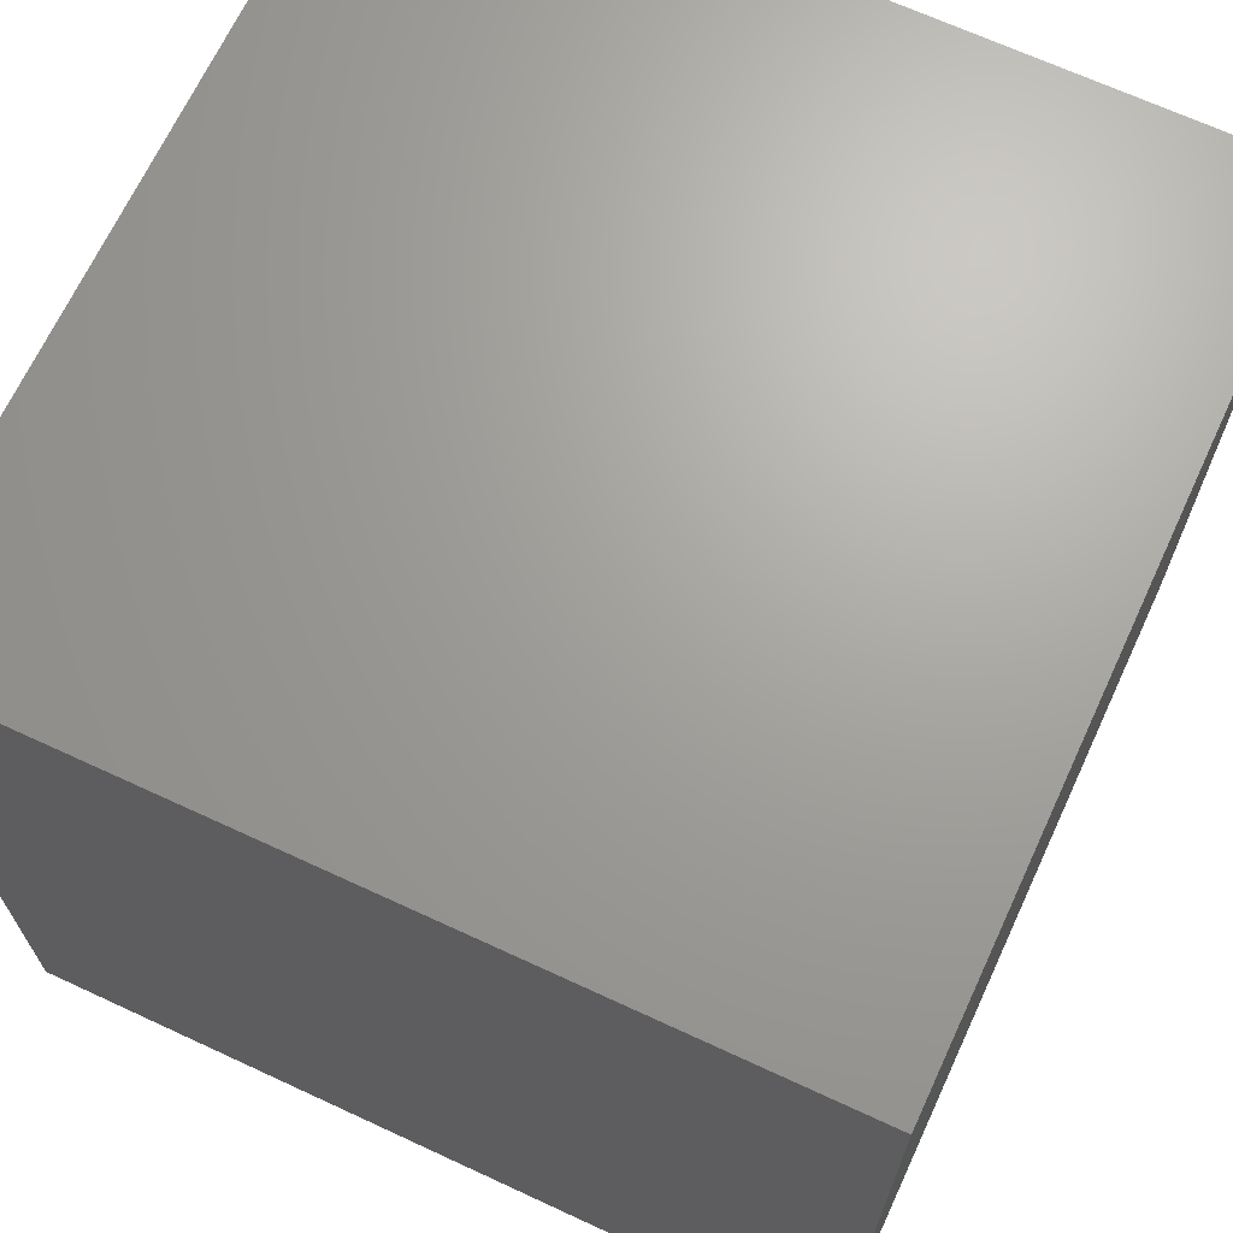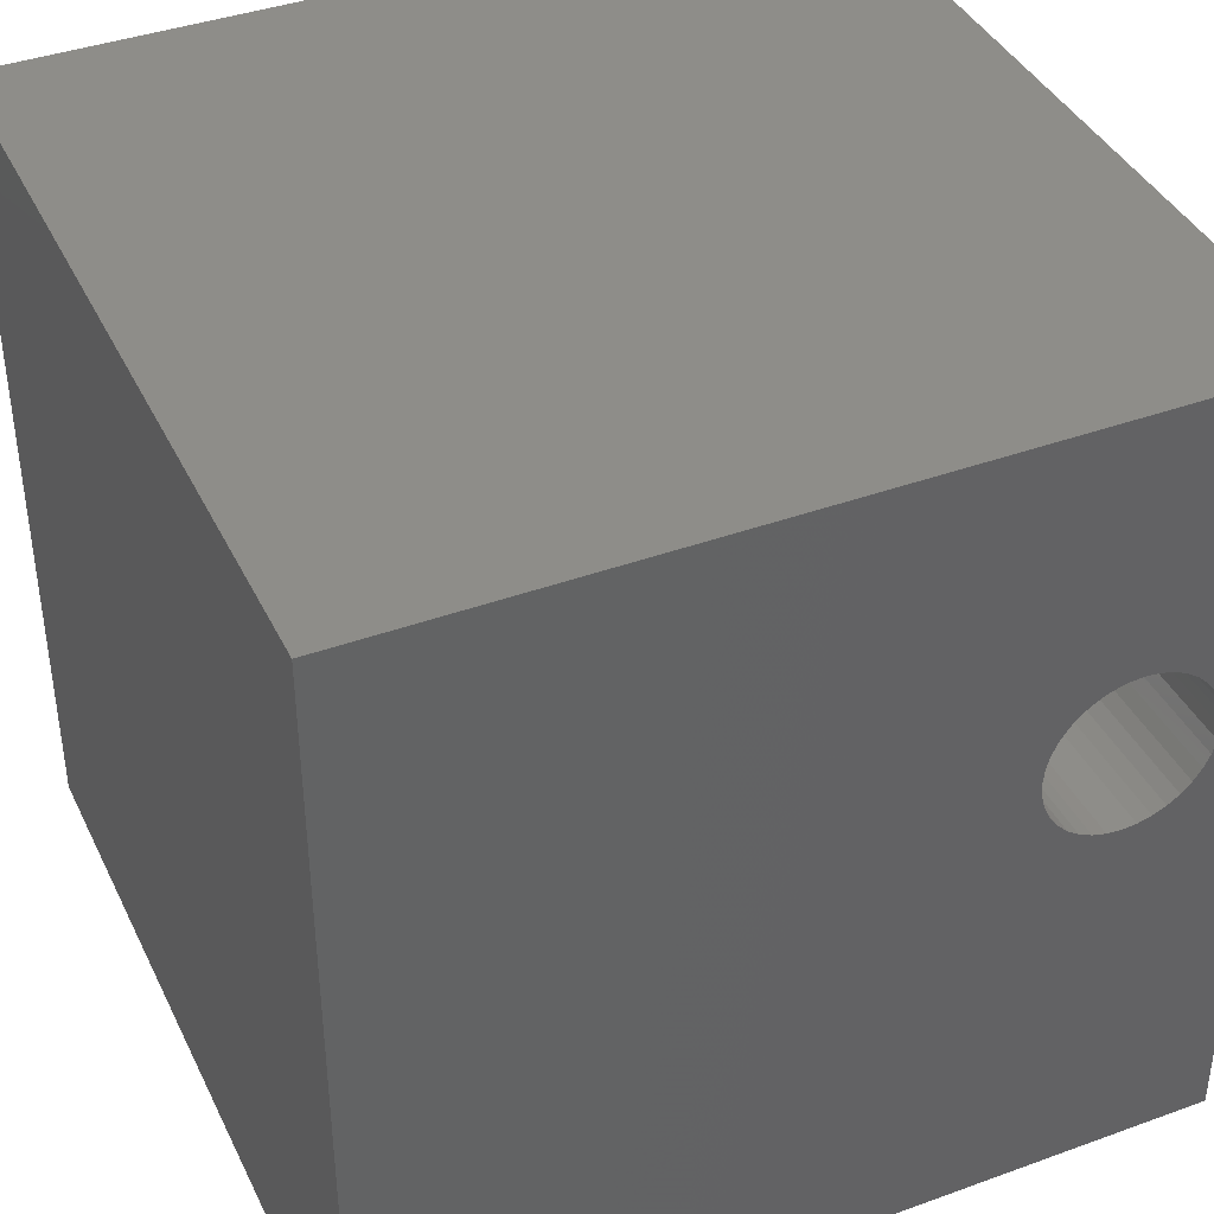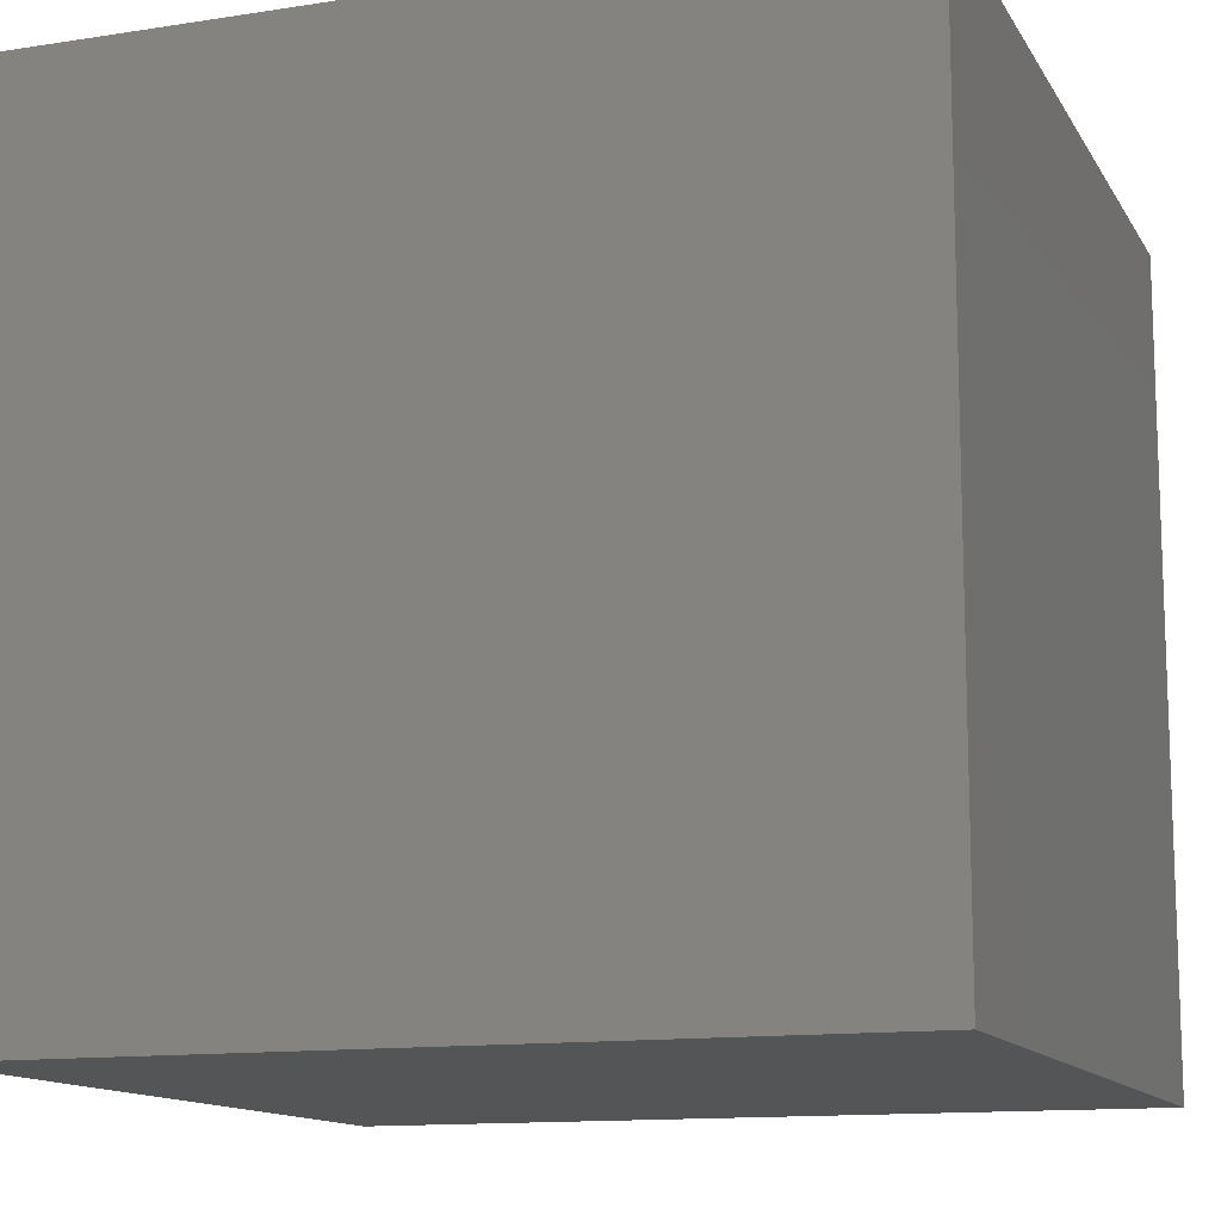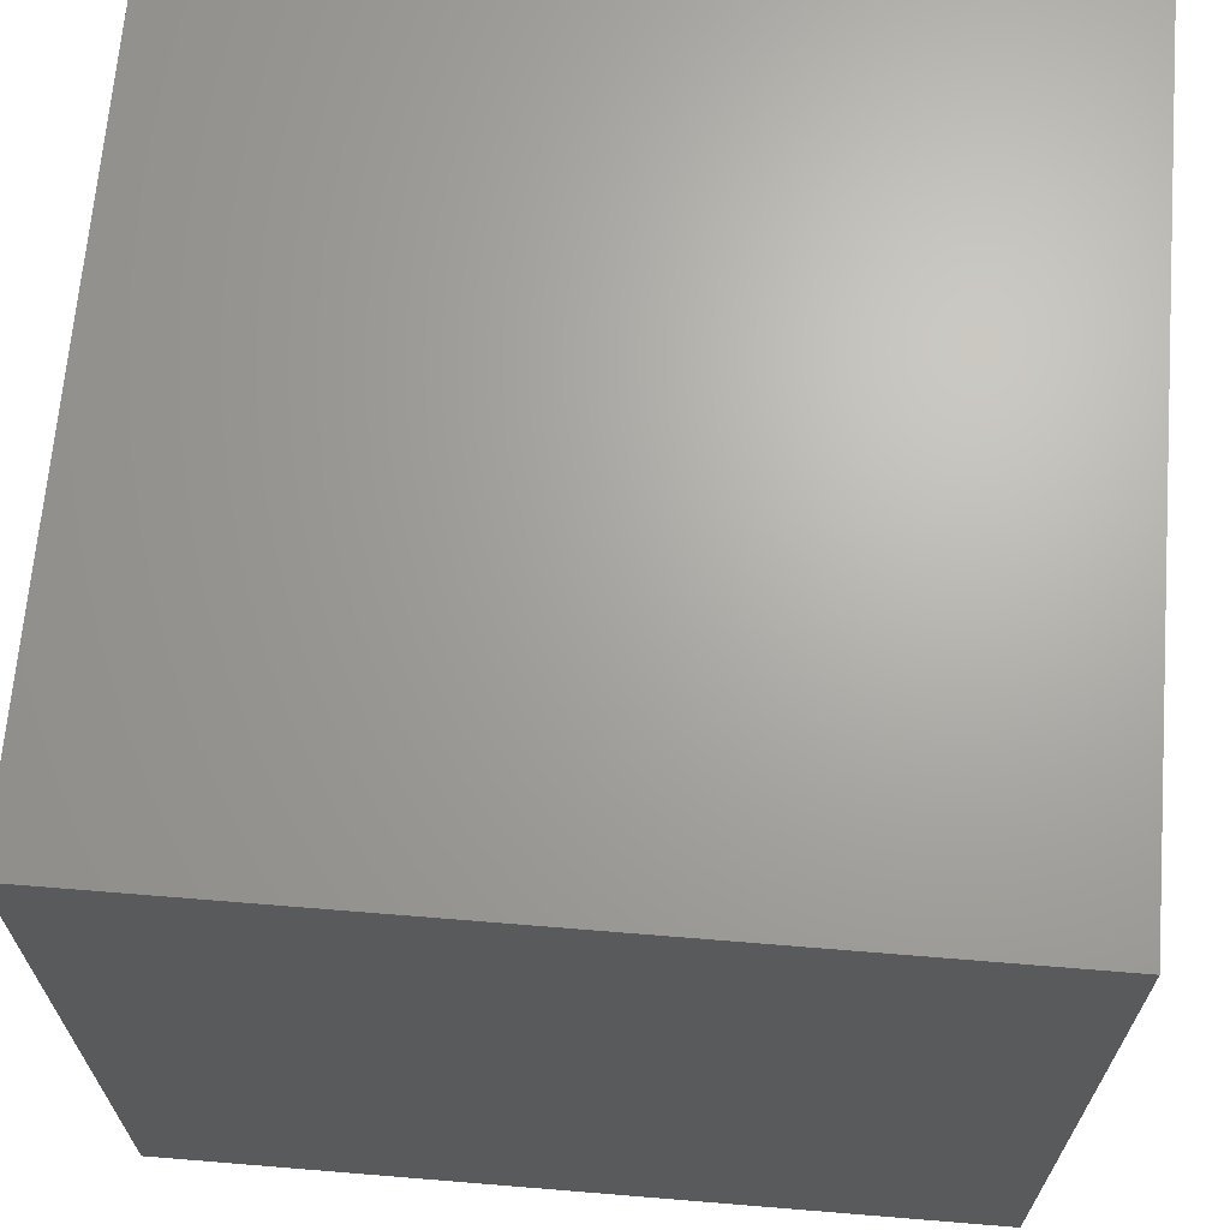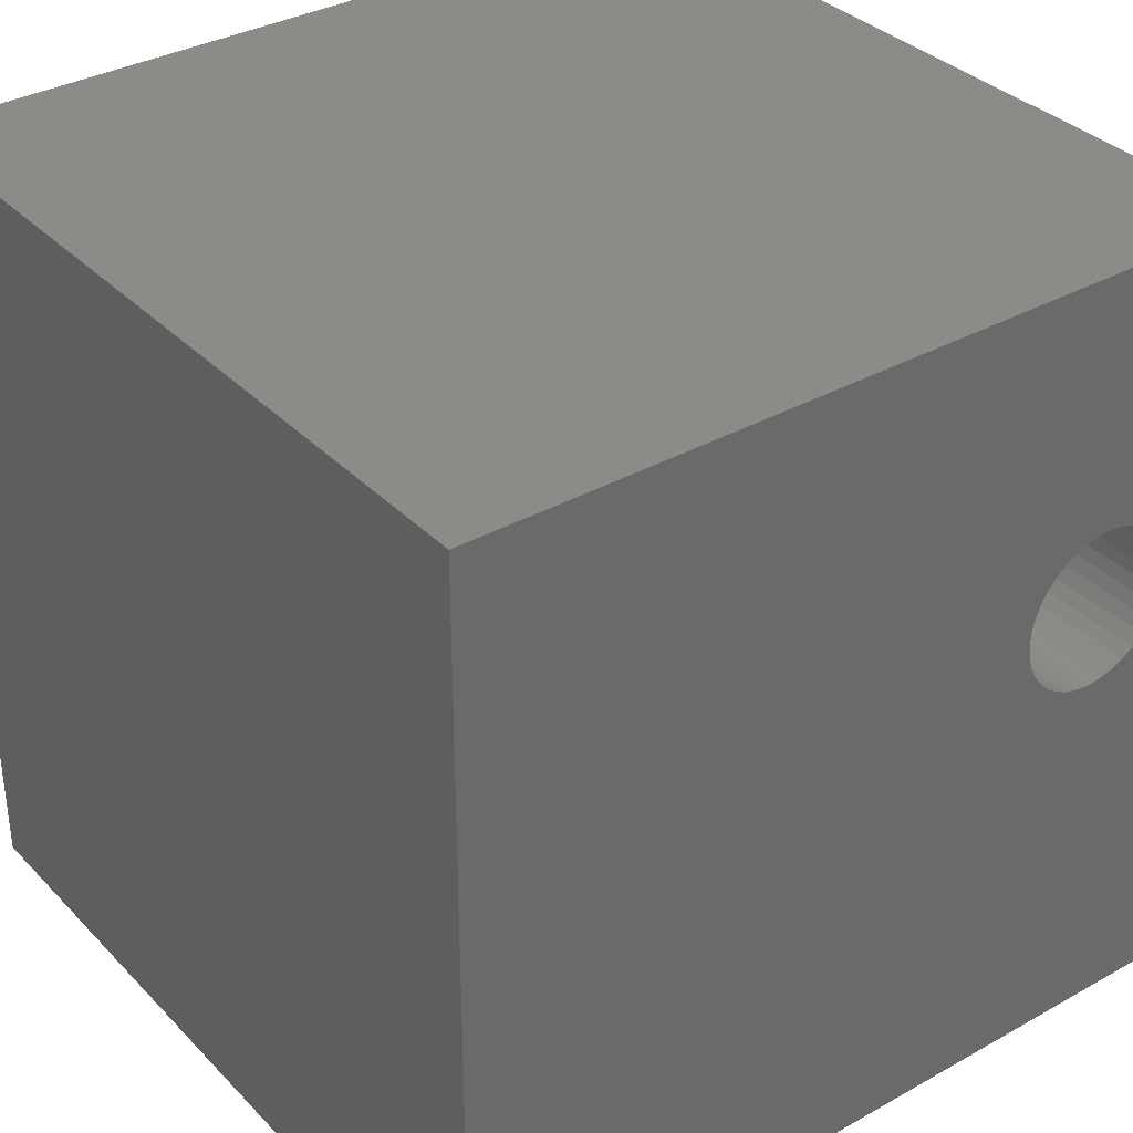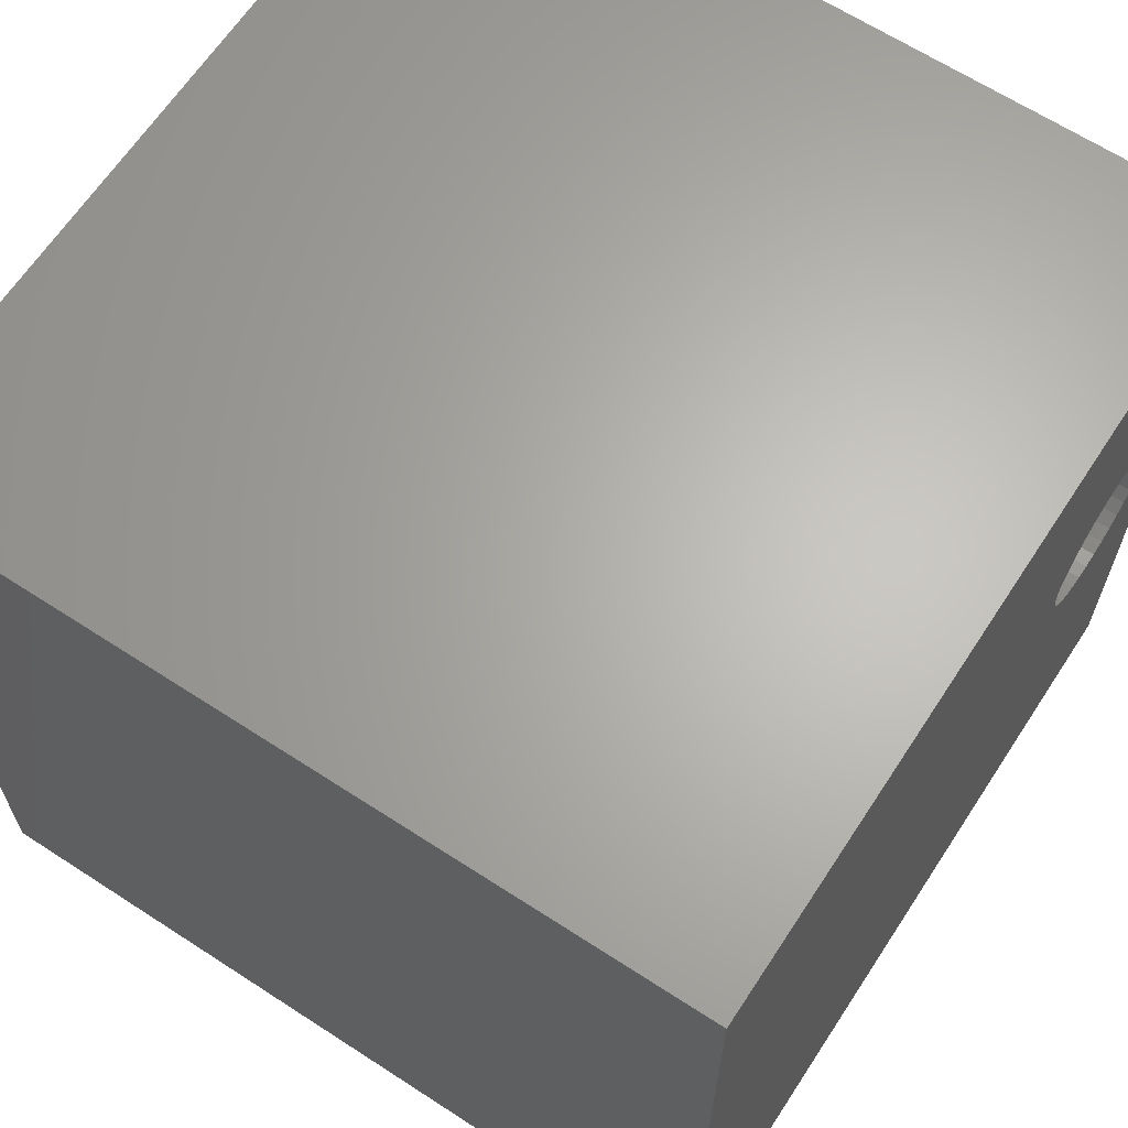
<metadata>
{"format":"stl","ext":"stl","renderer":"f3d","projection":"perspective","resolution":1024,"background":"white","views":[{"elev":67.9,"azim":114.9,"up":"+Y"},{"elev":40.0,"azim":-24.1,"up":"+Y"},{"elev":-12.8,"azim":109.8,"up":"+Y"},{"elev":67.1,"azim":94.7,"up":"+Y"},{"elev":34.6,"azim":-36.9,"up":"+Y"},{"elev":64.8,"azim":-56.8,"up":"+Y"}]}
</metadata>
<code>
# stl→obj: 80 verts, 156 faces
v 0 10 10
v 0 10 0
v 0 0 10
v 0 0 0
v 10 10 10
v 9.35 5.811 10
v 10 0 10
v 9.335 5.637 10
v 9.289 5.467 10
v 9.215 5.308 10
v 9.115 5.165 10
v 8.991 5.041 10
v 9.115 6.458 10
v 9.215 6.314 10
v 7.841 4.94 10
v 7.698 5.041 10
v 7.574 5.165 10
v 7.473 5.308 10
v 8.847 4.94 10
v 8.688 4.866 10
v 8.519 4.821 10
v 7.399 5.467 10
v 7.354 5.637 10
v 9.289 6.155 10
v 9.335 5.986 10
v 8.344 4.805 10
v 8.17 4.821 10
v 8 4.866 10
v 7.338 5.811 10
v 7.354 5.986 10
v 7.399 6.155 10
v 7.473 6.314 10
v 7.574 6.458 10
v 7.698 6.582 10
v 8.17 6.802 10
v 8 6.757 10
v 7.841 6.682 10
v 8.344 6.817 10
v 8.519 6.802 10
v 8.688 6.757 10
v 8.847 6.682 10
v 8.991 6.582 10
v 10 10 0
v 10 0 0
v 9.335 5.637 1.488
v 9.35 5.811 1.488
v 9.335 5.986 1.488
v 9.289 6.155 1.488
v 9.215 6.314 1.488
v 9.115 6.458 1.488
v 8.991 6.582 1.488
v 8.847 6.682 1.488
v 8.688 6.757 1.488
v 8.519 6.802 1.488
v 8.344 6.817 1.488
v 8.17 6.802 1.488
v 8 6.757 1.488
v 7.841 6.682 1.488
v 7.698 6.582 1.488
v 7.574 6.458 1.488
v 7.473 6.314 1.488
v 7.399 6.155 1.488
v 7.354 5.986 1.488
v 7.338 5.811 1.488
v 7.354 5.637 1.488
v 7.399 5.467 1.488
v 7.473 5.308 1.488
v 7.574 5.165 1.488
v 7.698 5.041 1.488
v 7.841 4.94 1.488
v 8 4.866 1.488
v 8.17 4.821 1.488
v 8.344 4.805 1.488
v 8.519 4.821 1.488
v 8.688 4.866 1.488
v 8.847 4.94 1.488
v 8.991 5.041 1.488
v 9.115 5.165 1.488
v 9.215 5.308 1.488
v 9.289 5.467 1.488
f 1 2 3
f 3 2 4
f 5 6 7
f 7 6 8
f 7 8 9
f 9 10 7
f 7 10 11
f 7 11 12
f 13 14 5
f 15 16 3
f 3 16 17
f 3 17 18
f 12 19 7
f 7 19 20
f 7 20 21
f 18 22 3
f 3 22 23
f 3 23 1
f 14 24 5
f 5 24 25
f 5 25 6
f 21 26 7
f 7 26 27
f 7 27 3
f 3 27 28
f 3 28 15
f 23 29 1
f 1 29 30
f 1 30 31
f 31 32 1
f 1 32 33
f 1 33 34
f 35 5 36
f 36 5 1
f 36 1 37
f 37 1 34
f 35 38 5
f 5 38 39
f 5 39 40
f 40 41 5
f 5 41 42
f 5 42 13
f 43 5 44
f 44 5 7
f 2 43 4
f 4 43 44
f 5 43 1
f 1 43 2
f 44 7 4
f 4 7 3
f 45 6 46
f 46 6 25
f 46 25 47
f 47 25 24
f 47 24 48
f 48 24 14
f 48 14 49
f 49 14 13
f 49 13 50
f 50 13 42
f 50 42 51
f 51 42 41
f 51 41 52
f 52 41 40
f 52 40 53
f 53 40 39
f 53 39 54
f 54 39 38
f 54 38 55
f 55 38 35
f 55 35 56
f 56 35 36
f 56 36 57
f 57 36 37
f 57 37 58
f 58 37 34
f 58 34 59
f 59 34 33
f 59 33 60
f 60 33 32
f 60 32 61
f 61 32 31
f 61 31 62
f 62 31 30
f 62 30 63
f 63 30 29
f 63 29 64
f 64 29 23
f 64 23 65
f 65 23 22
f 65 22 66
f 66 22 18
f 66 18 67
f 67 18 17
f 67 17 68
f 68 17 16
f 68 16 69
f 69 16 15
f 69 15 70
f 70 15 28
f 70 28 71
f 71 28 27
f 71 27 72
f 72 27 26
f 72 26 73
f 73 26 21
f 73 21 74
f 74 21 20
f 74 20 75
f 75 20 19
f 75 19 76
f 76 19 12
f 76 12 77
f 77 12 11
f 77 11 78
f 78 11 10
f 78 10 79
f 79 10 9
f 79 9 80
f 80 9 8
f 80 8 45
f 45 8 6
f 64 50 63
f 63 50 62
f 64 65 50
f 50 65 66
f 50 66 49
f 79 66 67
f 73 74 75
f 79 80 66
f 66 80 45
f 66 45 46
f 46 47 66
f 66 47 48
f 66 48 49
f 59 50 58
f 58 50 57
f 67 68 79
f 79 68 69
f 79 69 70
f 77 78 72
f 72 78 79
f 72 79 71
f 71 79 70
f 73 75 72
f 72 75 76
f 72 76 77
f 50 51 57
f 57 51 52
f 57 52 53
f 53 54 57
f 57 54 55
f 57 55 56
f 59 60 50
f 50 60 61
f 50 61 62

</code>
